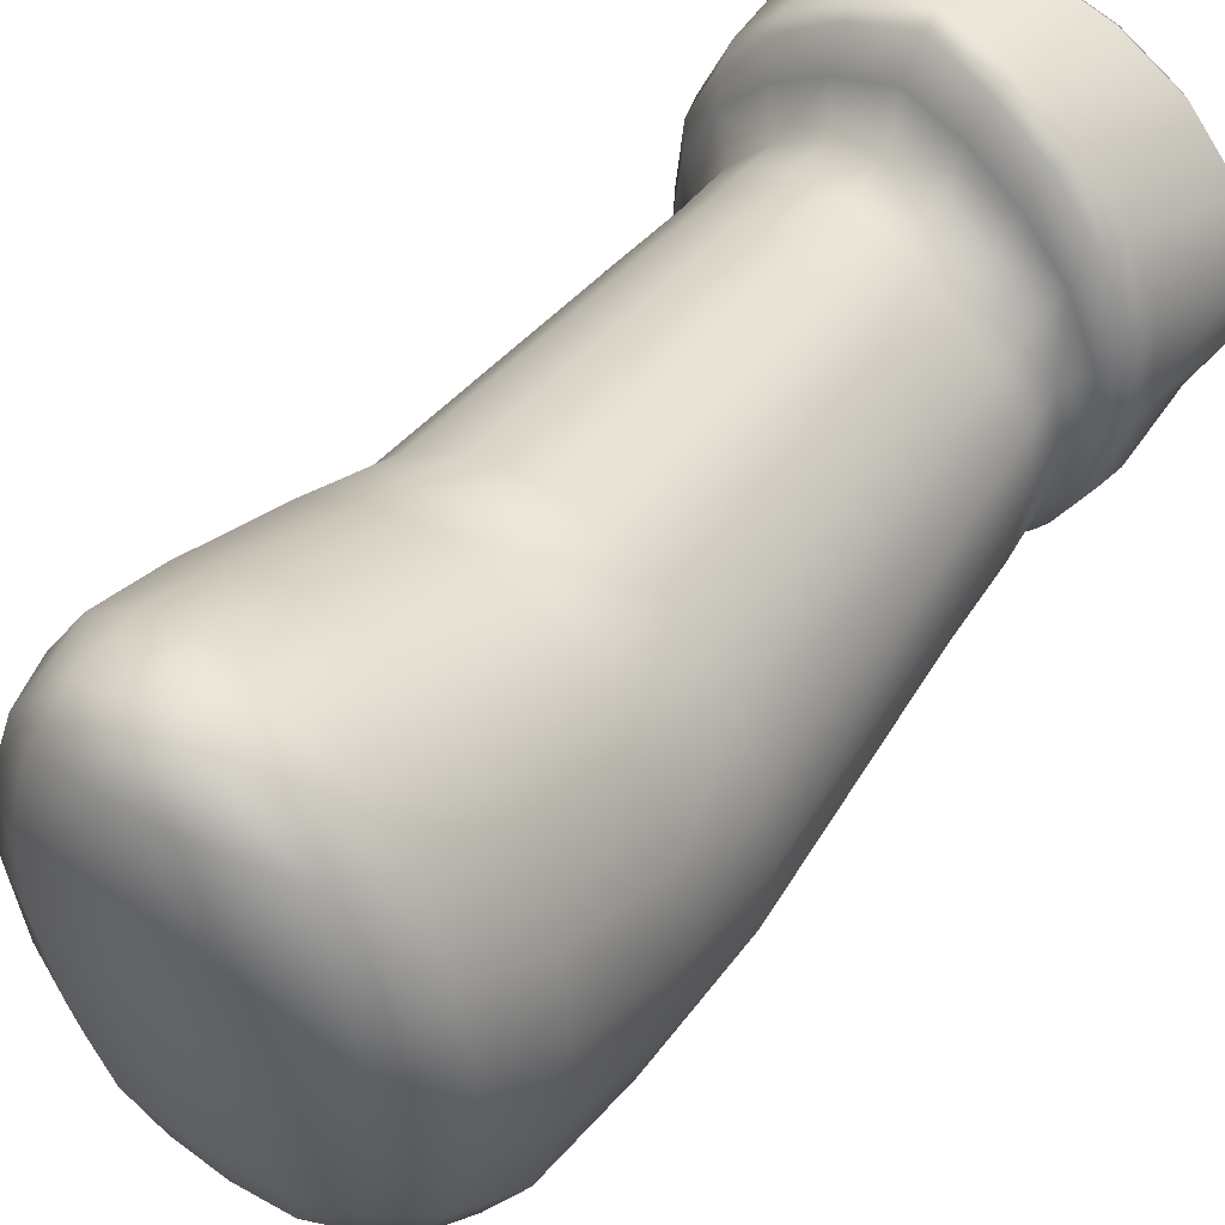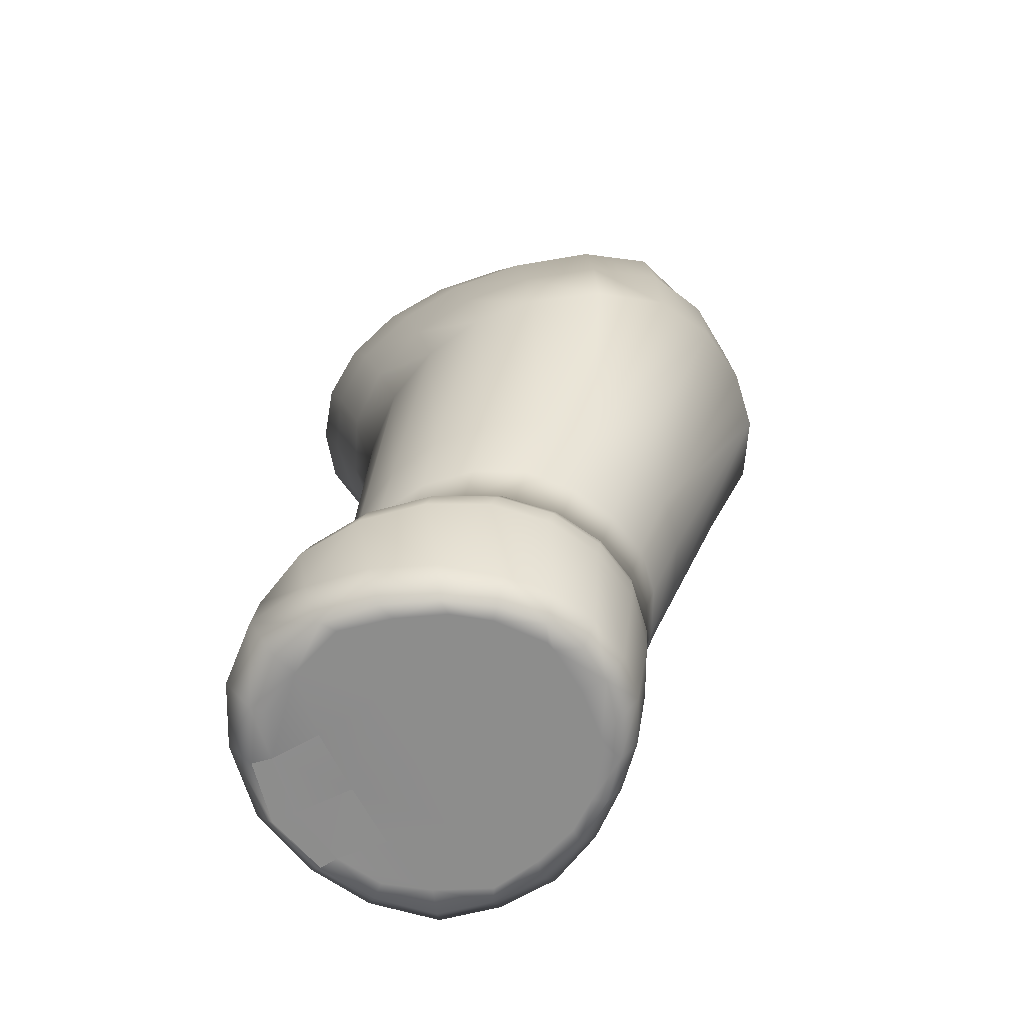
<metadata>
{"format":"obj","ext":"obj","renderer":"f3d","projection":"perspective","resolution":1024,"background":"white","views":[{"elev":46.7,"azim":-140.7,"up":"+Z"},{"elev":-64.4,"azim":116.6,"up":"+Y"}]}
</metadata>
<code>
g R_Chan_truoc
v 0.0313 0.0001881 0.07899
v 0.03698 0.0001407 0.08349
v 0.03719 0.0001881 0.0789
v 0.03136 0.0001407 0.08441
v 0.03806 0.0001881 0.07314
v 0.03719 0.0001881 0.0789
v 0.04326 0.0001407 0.07773
v 0.03698 0.0001407 0.08349
v 0.04088 0.0001407 0.08135
v 0.04207 0.0001407 0.08265
v 0.0373 0.0001407 0.08524
v 0.03847 0.00236 0.08704
v 0.03138 0.0001407 0.08658
v 0.03125 0.0001881 0.07271
v 0.02424 0.0001881 0.07319
v 0.03119 0.0001881 0.06596
v 0.02531 0.0001881 0.0789
v 0.01916 0.0001407 0.07773
v 0.02573 0.0001407 0.08349
v 0.02176 0.0001407 0.08135
v 0.02068 0.0001407 0.08265
v 0.0255 0.0001407 0.08522
v 0.02443 0.00236 0.087
v 0.03142 0.002299 0.08836
v 0.01898 0.00241 0.08421
v 0.02591 0.01088 0.08826
v 0.0369 0.01089 0.08827
v 0.03139 0.01045 0.08993
v 0.04386 0.00241 0.08421
v 0.01679 0.0001407 0.07856
v 0.01574 0.0001407 0.07367
v 0.01456 0.002462 0.07957
v 0.01699 0.0001407 0.07291
v 0.01777 0.0001407 0.06835
v 0.02431 0.0001881 0.06651
v 0.02146 0.0001407 0.06142
v 0.02645 0.0001407 0.05818
v 0.01694 0.01136 0.08118
v 0.01335 0.002511 0.07405
v 0.02112 0.01115 0.08542
v 0.02138 0.01282 0.08444
v 0.0173 0.01312 0.08037
v 0.02609 0.01252 0.08722
v 0.03139 0.01211 0.08887
v 0.02214 0.01453 0.08211
v 0.01834 0.01483 0.07849
v 0.02654 0.01422 0.08462
v 0.02331 0.01534 0.07877
v 0.01998 0.01565 0.07569
v 0.02718 0.01504 0.08094
v 0.01768 0.01587 0.07175
v 0.03132 0.01489 0.08181
v 0.01575 0.01508 0.07392
v 0.03136 0.01399 0.08611
v 0.03671 0.01251 0.08723
v 0.0362 0.01421 0.08462
v 0.03547 0.01504 0.08094
v 0.03926 0.01534 0.07877
v 0.01458 0.01339 0.07529
v 0.015 0.01509 0.06857
v 0.01691 0.01593 0.06705
v 0.01768 0.0159 0.06229
v 0.04161 0.01114 0.08542
v 0.04134 0.01282 0.08444
v 0.04052 0.01452 0.08211
v 0.01415 0.01157 0.07591
v 0.01393 0.01358 0.06948
v 0.01601 0.0148 0.06322
v 0.0455 0.01135 0.08118
v 0.04404 0.01482 0.07849
v 0.04233 0.01565 0.07569
v 0.04438 0.01587 0.07175
v 0.04512 0.01311 0.08037
v 0.01353 0.01171 0.07
v 0.0152 0.01372 0.06373
v 0.04796 0.002462 0.07957
v 0.01379 0.002551 0.06853
v 0.01865 0.01491 0.05874
v 0.01998 0.01585 0.05826
v 0.02331 0.0158 0.05515
v 0.04565 0.0001407 0.07853
v 0.04637 0.0001407 0.07365
v 0.01617 0.0001407 0.06878
v 0.01791 0.0001407 0.06423
v 0.01932 0.0001407 0.06426
v 0.04882 0.002511 0.074
v 0.04513 0.0001407 0.07286
v 0.04412 0.0001407 0.06825
v 0.01628 0.002582 0.06349
v 0.04796 0.01156 0.0759
v 0.04752 0.01338 0.07529
v 0.04845 0.01171 0.06998
v 0.04794 0.002551 0.0685
v 0.04633 0.01508 0.07393
v 0.04804 0.01358 0.06947
v 0.04697 0.01508 0.06856
v 0.04505 0.01593 0.06705
v 0.04438 0.0159 0.06229
v 0.04575 0.0001407 0.06872
v 0.04396 0.0001407 0.06414
v 0.04573 0.002582 0.06347
v 0.04727 0.01182 0.0642
v 0.04688 0.01372 0.06372
v 0.04607 0.0148 0.06322
v 0.04469 0.01201 0.05935
v 0.04432 0.01392 0.05898
v 0.04372 0.0149 0.05873
v 0.04068 0.014 0.05536
v 0.04025 0.01497 0.05529
v 0.04249 0.002605 0.05933
v 0.04096 0.0121 0.05562
v 0.03623 0.01404 0.05305
v 0.03599 0.015 0.05308
v 0.03929 0.002623 0.05624
v 0.03822 0.0001407 0.05746
v 0.03638 0.01214 0.05324
v 0.04137 0.0001407 0.0603
v 0.04036 0.0001407 0.0612
v 0.04249 0.0001407 0.06411
v 0.03546 0.002632 0.05431
v 0.03781 0.0001881 0.06639
v 0.03577 0.0001407 0.05801
v 0.03655 0.0001407 0.05819
v 0.03484 0.0001407 0.05589
v 0.03126 0.0001407 0.05544
v 0.03123 0.0001407 0.0577
v 0.0313 0.002636 0.05364
v 0.03138 0.01215 0.05238
v 0.03137 0.01404 0.05221
v 0.02639 0.01214 0.05325
v 0.02713 0.002632 0.05434
v 0.02756 0.0001407 0.05599
v 0.02394 0.0001407 0.05763
v 0.02549 0.0001407 0.0584
v 0.02319 0.002623 0.05629
v 0.02062 0.0001407 0.06044
v 0.01974 0.002605 0.05938
v 0.01769 0.01202 0.05935
v 0.02172 0.01211 0.05563
v 0.02653 0.01404 0.05306
v 0.01481 0.01182 0.06421
v 0.01807 0.01392 0.05898
v 0.02199 0.01401 0.05537
v 0.0224 0.01497 0.05529
v 0.02674 0.015 0.05309
v 0.02718 0.01575 0.05315
v 0.03132 0.01573 0.05242
v 0.03136 0.015 0.05228
v 0.03547 0.01575 0.05315
v 0.03599 0.015 0.05308
v 0.03926 0.0158 0.05515
v 0.04025 0.01497 0.05529
v 0.04372 0.0149 0.05873
v 0.04233 0.01585 0.05826
v 0.04607 0.0148 0.06322
v 0.02573 0.0001407 0.08349
v 0.0313 0.0001881 0.07899
v 0.02531 0.0001881 0.0789
v 0.03138 0.0001407 0.08658
v 0.02573 0.0001407 0.08349
v 0.0255 0.0001407 0.08522
v 0.03698 0.0001407 0.08349
v 0.0373 0.0001407 0.08524
v 0.01636 0.0203 0.0659
v 0.01768 0.01587 0.07175
v 0.01691 0.01593 0.06705
v 0.01718 0.02024 0.0706
v 0.01603 0.02617 0.0642
v 0.01682 0.02574 0.06896
v 0.01916 0.02519 0.0734
v 0.01959 0.01997 0.0746
v 0.01998 0.01565 0.07569
v 0.02331 0.01534 0.07877
v 0.02308 0.01956 0.07786
v 0.02266 0.02464 0.07702
v 0.02686 0.0242 0.07938
v 0.02712 0.01921 0.08005
v 0.02718 0.01504 0.08094
v 0.03132 0.01489 0.08181
v 0.03145 0.01902 0.08091
v 0.03144 0.024 0.08024
v 0.03606 0.0242 0.07938
v 0.03579 0.01911 0.07999
v 0.03547 0.01504 0.08094
v 0.03926 0.01534 0.07877
v 0.03974 0.01936 0.07772
v 0.04025 0.02465 0.07701
v 0.0436 0.0252 0.0734
v 0.04293 0.01969 0.07441
v 0.04233 0.01565 0.07569
v 0.04438 0.01587 0.07175
v 0.04502 0.0199 0.0704
v 0.0458 0.02575 0.06896
v 0.04654 0.02618 0.0642
v 0.04569 0.01994 0.06568
v 0.04505 0.01593 0.06705
v 0.01768 0.0159 0.06229
v 0.01636 0.0203 0.0659
v 0.01691 0.01593 0.06705
v 0.01711 0.02028 0.0612
v 0.01603 0.02617 0.0642
v 0.0168 0.02649 0.05941
v 0.01917 0.02673 0.05487
v 0.01946 0.02022 0.05709
v 0.01998 0.01585 0.05826
v 0.02331 0.0158 0.05515
v 0.0229 0.02013 0.05388
v 0.02268 0.02691 0.05117
v 0.0269 0.02705 0.04886
v 0.02692 0.02006 0.0518
v 0.02718 0.01575 0.05315
v 0.03132 0.01573 0.05242
v 0.03124 0.02 0.05103
v 0.0315 0.0271 0.04804
v 0.03614 0.02705 0.04886
v 0.03558 0.01995 0.05174
v 0.03547 0.01575 0.05315
v 0.03926 0.0158 0.05515
v 0.03957 0.01993 0.05376
v 0.04037 0.02693 0.05118
v 0.04368 0.02675 0.05487
v 0.0428 0.01993 0.05693
v 0.04233 0.01585 0.05826
v 0.04438 0.0159 0.06229
v 0.04495 0.01993 0.06098
v 0.04584 0.0265 0.0594
v 0.04654 0.02618 0.0642
v 0.04569 0.01994 0.06568
v 0.04505 0.01593 0.06705
v 0.04084 0.07083 0.08236
v 0.04185 0.06405 0.08
v 0.03725 0.06383 0.08294
v 0.03651 0.07087 0.08555
v 0.03952 0.07454 0.08246
v 0.04134 0.07615 0.07908
v 0.0361 0.07597 0.08518
v 0.03651 0.07087 0.08555
v 0.03162 0.07101 0.08696
v 0.03725 0.06383 0.08294
v 0.03194 0.06378 0.08399
v 0.03729 0.05417 0.0798
v 0.03188 0.05409 0.08073
v 0.0265 0.05411 0.07986
v 0.02669 0.06377 0.0832
v 0.02181 0.06393 0.0805
v 0.02252 0.07067 0.08358
v 0.02158 0.05426 0.07718
v 0.01753 0.05457 0.07265
v 0.0176 0.0644 0.07588
v 0.02693 0.07078 0.08618
v 0.02674 0.07585 0.08614
v 0.03133 0.07641 0.08699
v 0.03148 0.07962 0.08357
v 0.01454 0.065 0.06997
v 0.01533 0.07185 0.07382
v 0.01472 0.05497 0.06704
v 0.01356 0.05539 0.06108
v 0.01313 0.06556 0.06363
v 0.01409 0.05584 0.05477
v 0.01843 0.07117 0.07938
v 0.0208 0.07594 0.08098
v 0.02325 0.07437 0.08392
v 0.03698 0.07881 0.08163
v 0.03789 0.08002 0.07581
v 0.01341 0.06609 0.05689
v 0.01421 0.07247 0.06058
v 0.01638 0.05633 0.04812
v 0.01548 0.06659 0.04985
v 0.02013 0.05674 0.04265
v 0.02563 0.07869 0.083
v 0.0242 0.0799 0.07745
v 0.03146 0.08101 0.07752
v 0.03061 0.08117 0.07066
v 0.01391 0.07228 0.0675
v 0.01686 0.07711 0.06936
v 0.01815 0.07682 0.07564
v 0.02307 0.0801 0.07083
v 0.02262 0.07952 0.0635
v 0.01703 0.07689 0.06243
v 0.01879 0.07624 0.05506
v 0.01627 0.07245 0.05315
v 0.01964 0.07249 0.04758
v 0.01902 0.06701 0.04435
v 0.025 0.05693 0.03996
v 0.02375 0.06728 0.04209
v 0.02924 0.06741 0.04168
v 0.02867 0.07313 0.04546
v 0.03057 0.05698 0.03923
v 0.03636 0.057 0.03967
v 0.03504 0.06738 0.04165
v 0.03399 0.07296 0.04504
v 0.03372 0.07645 0.04904
v 0.03892 0.07269 0.04641
v 0.02382 0.07284 0.0457
v 0.024 0.07633 0.04992
v 0.0207 0.07516 0.05056
v 0.02859 0.07683 0.04979
v 0.02888 0.07909 0.05617
v 0.02326 0.07837 0.0562
v 0.02955 0.08041 0.06331
v 0.03642 0.07964 0.06225
v 0.03483 0.07848 0.05494
v 0.03981 0.07645 0.05346
v 0.0376 0.07534 0.04917
v 0.03757 0.08023 0.06933
v 0.04296 0.07733 0.06734
v 0.04192 0.07711 0.0606
v 0.04483 0.07271 0.0589
v 0.04253 0.07269 0.05169
v 0.04401 0.06681 0.04872
v 0.0428 0.07703 0.07355
v 0.04547 0.07206 0.07213
v 0.0458 0.07251 0.06578
v 0.04724 0.06575 0.06261
v 0.04631 0.0663 0.05576
v 0.04381 0.07137 0.0778
v 0.04503 0.06454 0.07515
v 0.04185 0.06405 0.08
v 0.04768 0.05597 0.05421
v 0.0468 0.06516 0.06911
v 0.04776 0.05509 0.0667
v 0.04847 0.05552 0.06062
v 0.04208 0.05435 0.07705
v 0.04561 0.05468 0.07243
v 0.0455 0.04629 0.0702
v 0.04179 0.04609 0.07454
v 0.0479 0.04653 0.06488
v 0.04877 0.04677 0.05924
v 0.04025 0.02465 0.07701
v 0.0436 0.0252 0.0734
v 0.0458 0.02575 0.06896
v 0.04654 0.02618 0.0642
v 0.04584 0.0265 0.0594
v 0.04807 0.04701 0.05329
v 0.04368 0.02675 0.05487
v 0.04577 0.04727 0.0471
v 0.04037 0.02693 0.05118
v 0.04203 0.04747 0.04196
v 0.04537 0.05647 0.0475
v 0.04158 0.05686 0.04216
v 0.04028 0.06719 0.04343
v 0.03504 0.06738 0.04165
v 0.04028 0.06719 0.04343
v 0.03399 0.07296 0.04504
v 0.03504 0.06738 0.04165
v 0.04158 0.05686 0.04216
v 0.03701 0.04754 0.0392
v 0.03636 0.057 0.03967
v 0.03146 0.04752 0.03845
v 0.03057 0.05698 0.03923
v 0.02608 0.04749 0.03936
v 0.025 0.05693 0.03996
v 0.0315 0.0271 0.04804
v 0.03614 0.02705 0.04886
v 0.04037 0.02693 0.05118
v 0.04203 0.04747 0.04196
v 0.0269 0.02705 0.04886
v 0.02268 0.02691 0.05117
v 0.02131 0.04739 0.04223
v 0.02013 0.05674 0.04265
v 0.01749 0.04718 0.04739
v 0.01917 0.02673 0.05487
v 0.01638 0.05633 0.04812
v 0.0168 0.02649 0.05941
v 0.01503 0.04692 0.05356
v 0.01409 0.05584 0.05477
v 0.01431 0.04668 0.05946
v 0.01603 0.02617 0.0642
v 0.01356 0.05539 0.06108
v 0.01682 0.02574 0.06896
v 0.01527 0.04644 0.06509
v 0.01472 0.05497 0.06704
v 0.01784 0.0462 0.07037
v 0.01916 0.02519 0.0734
v 0.01753 0.05457 0.07265
v 0.02266 0.02464 0.07702
v 0.0217 0.04602 0.07466
v 0.02158 0.05426 0.07718
v 0.02646 0.04593 0.07728
v 0.02686 0.0242 0.07938
v 0.0265 0.05411 0.07986
v 0.03144 0.024 0.08024
v 0.03172 0.04593 0.07815
v 0.03188 0.05409 0.08073
v 0.03606 0.0242 0.07938
v 0.03701 0.04598 0.07722
v 0.04025 0.02465 0.07701
v 0.04179 0.04609 0.07454
v 0.03729 0.05417 0.0798
v 0.04208 0.05435 0.07705
v 0.03725 0.06383 0.08294
g R_Chan_truoc_0
f 3 2 1
f 2 4 1
f 6 1 5
f 6 5 7
f 6 7 8
f 7 9 8
f 8 9 10
f 10 9 7
f 11 8 10
f 11 10 12
f 11 12 13
f 1 14 5
f 15 14 1
f 5 14 16
f 16 14 15
f 17 15 1
f 17 18 15
f 17 19 18
f 19 20 18
f 21 20 19
f 18 20 21
f 22 21 19
f 22 13 23
f 22 23 21
f 12 24 13
f 13 24 23
f 23 25 21
f 23 24 26
f 23 26 25
f 12 27 24
f 24 28 26
f 27 28 24
f 12 29 27
f 10 29 12
f 30 18 21
f 30 31 18
f 30 21 32
f 21 25 32
f 30 32 31
f 31 33 18
f 34 33 31
f 18 33 15
f 15 33 34
f 35 15 34
f 35 34 36
f 35 36 37
f 35 16 15
f 35 37 16
f 32 25 38
f 32 39 31
f 32 38 39
f 25 40 38
f 26 40 25
f 40 26 41
f 38 40 42
f 40 41 42
f 26 43 41
f 26 28 43
f 28 44 43
f 44 28 27
f 41 43 45
f 42 41 46
f 41 45 46
f 43 47 45
f 47 43 44
f 46 45 48
f 48 45 47
f 49 46 48
f 50 48 47
f 49 51 46
f 50 47 52
f 42 46 53
f 51 53 46
f 54 47 44
f 47 54 52
f 55 44 27
f 44 55 54
f 52 54 56
f 55 56 54
f 57 52 56
f 57 56 58
f 59 42 53
f 38 42 59
f 60 53 51
f 53 60 59
f 61 60 51
f 61 62 60
f 55 27 63
f 29 63 27
f 56 55 64
f 64 55 63
f 56 65 58
f 65 56 64
f 66 38 59
f 38 66 39
f 60 67 59
f 59 67 66
f 62 68 60
f 67 60 68
f 69 63 29
f 63 69 64
f 58 65 70
f 71 58 70
f 71 70 72
f 64 73 65
f 69 73 64
f 73 70 65
f 67 74 66
f 39 66 74
f 75 67 68
f 67 75 74
f 76 69 29
f 76 29 10
f 77 39 74
f 31 39 77
f 68 78 75
f 78 68 62
f 79 78 62
f 79 80 78
f 81 76 10
f 81 82 76
f 81 10 7
f 81 7 82
f 83 31 77
f 83 77 84
f 83 34 31
f 83 84 34
f 84 85 34
f 34 85 36
f 36 85 84
f 82 86 76
f 76 86 69
f 7 87 82
f 82 87 88
f 5 87 7
f 88 87 5
f 77 89 84
f 77 74 89
f 86 90 69
f 69 90 73
f 90 91 73
f 73 91 70
f 92 90 86
f 90 92 91
f 93 86 82
f 93 92 86
f 91 94 70
f 70 94 72
f 91 95 94
f 92 95 91
f 72 94 96
f 95 96 94
f 97 72 96
f 97 96 98
f 99 93 82
f 99 100 93
f 99 82 88
f 99 88 100
f 93 101 92
f 100 101 93
f 92 102 95
f 101 102 92
f 96 95 103
f 102 103 95
f 96 104 98
f 104 96 103
f 105 102 101
f 103 102 105
f 103 106 104
f 106 103 105
f 106 107 104
f 107 106 108
f 109 107 108
f 110 101 100
f 110 105 101
f 106 105 111
f 108 106 111
f 109 108 112
f 113 109 112
f 114 111 105
f 110 114 105
f 115 114 110
f 108 111 116
f 116 111 114
f 112 108 116
f 117 110 100
f 117 115 110
f 117 100 118
f 117 118 115
f 100 119 118
f 88 119 100
f 118 119 88
f 120 114 115
f 120 116 114
f 121 118 88
f 121 122 118
f 121 88 5
f 121 5 16
f 121 16 122
f 118 123 115
f 122 123 118
f 115 123 122
f 124 120 115
f 124 115 122
f 124 125 120
f 124 122 125
f 16 126 122
f 122 126 125
f 37 126 16
f 125 126 37
f 120 127 116
f 125 127 120
f 127 128 116
f 112 116 128
f 129 112 128
f 113 112 129
f 130 128 127
f 128 130 129
f 131 127 125
f 131 130 127
f 132 125 37
f 132 131 125
f 132 37 133
f 132 133 131
f 37 134 133
f 36 134 37
f 133 134 36
f 131 135 130
f 133 135 131
f 136 133 36
f 136 36 84
f 136 137 133
f 136 84 137
f 137 135 133
f 84 89 137
f 137 138 135
f 137 89 138
f 135 139 130
f 138 139 135
f 130 139 140
f 130 140 129
f 89 141 138
f 74 141 89
f 75 141 74
f 141 75 142
f 138 141 142
f 78 142 75
f 139 138 143
f 138 142 143
f 139 143 140
f 142 78 144
f 143 142 144
f 80 144 78
f 143 144 145
f 145 144 80
f 140 143 145
f 146 145 80
f 146 147 145
f 140 145 148
f 147 148 145
f 129 140 148
f 148 113 129
f 113 148 147
f 149 113 147
f 149 151 150
f 151 152 150
f 153 152 151
f 154 153 151
f 154 98 153
f 98 155 153
f 158 157 156
f 157 4 156
f 160 4 159
f 161 160 159
f 159 4 162
f 163 159 162
f 166 165 164
f 165 167 164
f 164 167 168
f 167 169 168
f 170 169 167
f 171 167 165
f 171 170 167
f 172 171 165
f 172 173 171
f 171 174 170
f 173 174 171
f 174 175 170
f 176 175 174
f 177 174 173
f 177 176 174
f 178 177 173
f 178 179 177
f 177 180 176
f 179 180 177
f 180 181 176
f 182 181 180
f 183 180 179
f 183 182 180
f 184 183 179
f 184 185 183
f 183 186 182
f 185 186 183
f 186 187 182
f 188 187 186
f 189 186 185
f 189 188 186
f 190 189 185
f 190 191 189
f 189 192 188
f 191 192 189
f 192 193 188
f 194 193 192
f 195 194 192
f 195 192 191
f 196 195 191
f 199 198 197
f 198 200 197
f 198 201 200
f 201 202 200
f 200 202 203
f 197 200 204
f 204 200 203
f 205 197 204
f 205 204 206
f 204 203 207
f 204 207 206
f 203 208 207
f 207 208 209
f 206 207 210
f 210 207 209
f 211 206 210
f 211 210 212
f 210 209 213
f 210 213 212
f 209 214 213
f 213 214 215
f 212 213 216
f 216 213 215
f 217 212 216
f 217 216 218
f 216 215 219
f 216 219 218
f 215 220 219
f 219 220 221
f 218 219 222
f 222 219 221
f 223 218 222
f 223 222 224
f 222 221 225
f 222 225 224
f 221 226 225
f 225 226 227
f 228 225 227
f 224 225 228
f 229 224 228
f 232 231 230
f 233 232 230
f 235 234 230
f 230 234 236
f 236 234 235
f 237 230 236
f 237 236 238
f 237 238 239
f 238 240 239
f 239 240 241
f 240 242 241
f 242 240 243
f 240 244 243
f 244 240 238
f 244 245 243
f 246 245 244
f 245 247 243
f 247 245 248
f 245 249 248
f 249 245 246
f 250 244 238
f 250 246 244
f 250 238 251
f 250 251 246
f 236 252 238
f 238 252 251
f 253 252 236
f 251 252 253
f 249 254 248
f 255 254 249
f 254 256 248
f 257 256 254
f 258 257 254
f 258 254 255
f 259 257 258
f 260 249 246
f 260 255 249
f 260 246 261
f 260 261 255
f 251 262 246
f 246 262 261
f 261 262 251
f 263 253 236
f 263 264 253
f 263 236 235
f 263 235 264
f 265 259 258
f 266 265 258
f 267 259 265
f 268 267 265
f 268 265 266
f 269 267 268
f 270 251 253
f 270 261 251
f 270 253 271
f 270 271 261
f 264 272 253
f 253 272 271
f 273 272 264
f 271 272 273
f 274 266 258
f 274 275 266
f 274 258 255
f 274 255 275
f 261 276 255
f 271 276 261
f 255 276 275
f 275 276 271
f 277 271 273
f 277 275 271
f 277 278 275
f 277 273 278
f 275 279 266
f 278 279 275
f 266 279 280
f 280 279 278
f 281 266 280
f 281 280 282
f 281 268 266
f 281 282 268
f 282 283 268
f 283 269 268
f 269 283 284
f 283 285 284
f 285 283 282
f 285 286 284
f 287 286 285
f 286 288 284
f 289 288 286
f 290 289 286
f 290 286 287
f 291 290 287
f 291 287 292
f 291 292 293
f 294 285 282
f 294 287 285
f 294 282 295
f 294 295 287
f 282 296 295
f 280 296 282
f 295 296 280
f 287 297 292
f 295 297 287
f 298 297 295
f 292 297 298
f 299 295 280
f 299 298 295
f 299 280 278
f 299 278 298
f 278 300 298
f 298 300 301
f 273 300 278
f 301 300 273
f 302 292 298
f 302 298 301
f 302 303 292
f 302 301 303
f 303 304 292
f 292 304 293
f 293 304 303
f 305 301 273
f 305 306 301
f 305 273 264
f 305 264 306
f 301 307 303
f 306 307 301
f 303 307 308
f 308 307 306
f 309 293 303
f 309 303 308
f 309 310 293
f 309 308 310
f 264 311 306
f 306 311 312
f 235 311 264
f 312 311 235
f 313 308 306
f 313 306 312
f 313 314 308
f 313 312 314
f 308 315 310
f 314 315 308
f 316 312 235
f 316 317 312
f 316 235 230
f 316 230 317
f 230 318 317
f 310 315 319
f 319 315 314
f 317 320 312
f 312 320 314
f 314 320 321
f 321 320 317
f 322 319 314
f 322 314 321
f 318 323 317
f 323 324 317
f 324 321 317
f 324 323 325
f 323 326 325
f 327 321 324
f 325 327 324
f 322 321 328
f 321 327 328
f 326 329 325
f 329 330 325
f 330 331 325
f 331 327 325
f 327 331 332
f 328 327 332
f 328 332 333
f 328 334 322
f 334 328 333
f 334 333 335
f 334 319 322
f 336 334 335
f 319 334 336
f 336 335 337
f 338 336 337
f 339 319 336
f 336 338 339
f 339 310 319
f 338 340 339
f 339 340 310
f 340 341 310
f 310 341 293
f 293 343 342
f 344 293 342
f 341 346 345
f 346 338 347
f 346 348 345
f 348 346 347
f 347 349 348
f 349 350 348
f 350 349 351
f 352 350 351
f 353 349 347
f 349 353 351
f 354 353 347
f 355 354 347
f 356 355 347
f 353 357 351
f 357 358 351
f 351 359 352
f 358 359 351
f 359 360 352
f 359 358 361
f 360 359 361
f 358 362 361
f 363 360 361
f 362 364 361
f 361 365 363
f 364 365 361
f 365 366 363
f 365 364 367
f 366 365 367
f 364 368 367
f 369 366 367
f 368 370 367
f 367 371 369
f 370 371 367
f 371 372 369
f 371 370 373
f 372 371 373
f 370 374 373
f 375 372 373
f 374 376 373
f 373 377 375
f 376 377 373
f 377 378 375
f 377 376 379
f 378 377 379
f 376 380 379
f 381 378 379
f 380 382 379
f 379 383 381
f 382 383 379
f 383 384 381
f 383 382 385
f 384 383 386
f 386 383 385
f 386 385 387
f 388 386 387
f 389 384 386
f 386 326 389
f 326 390 389
f 390 318 389
f 318 391 389

</code>
